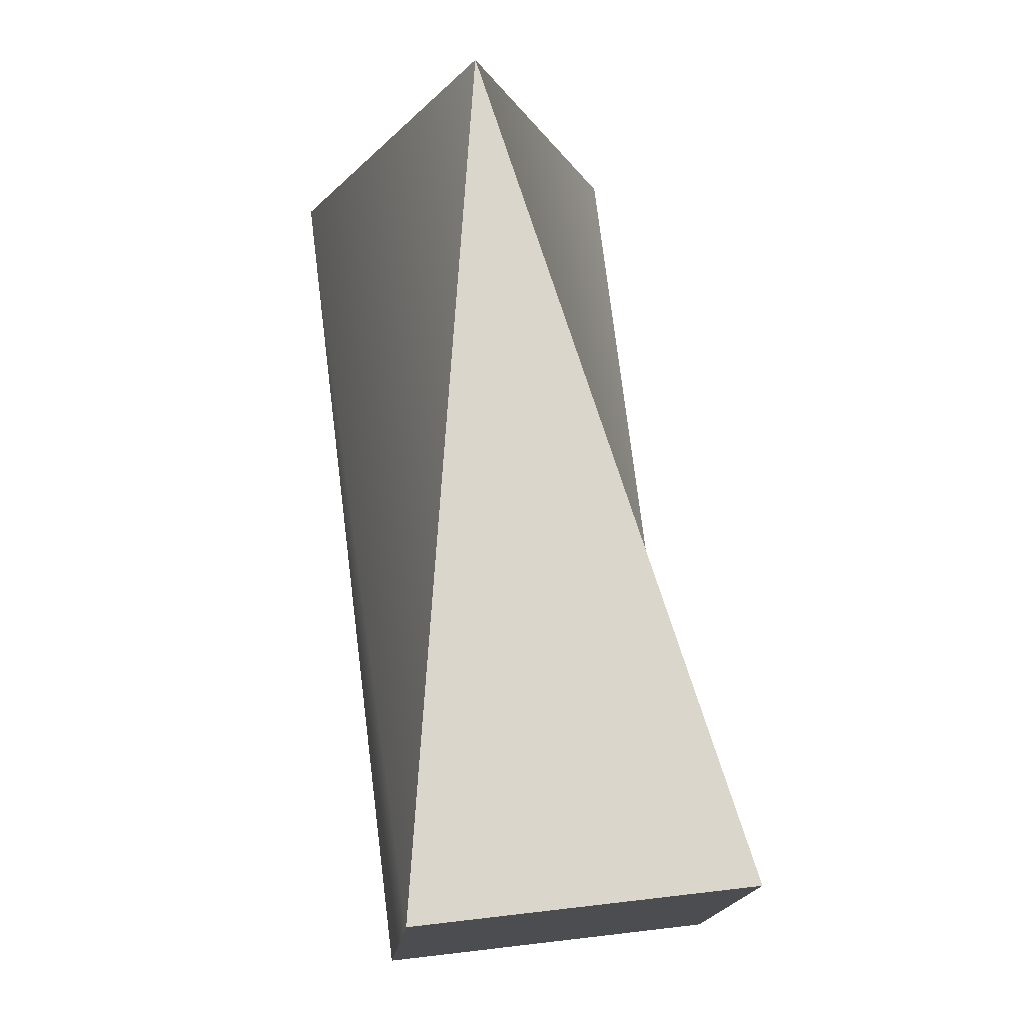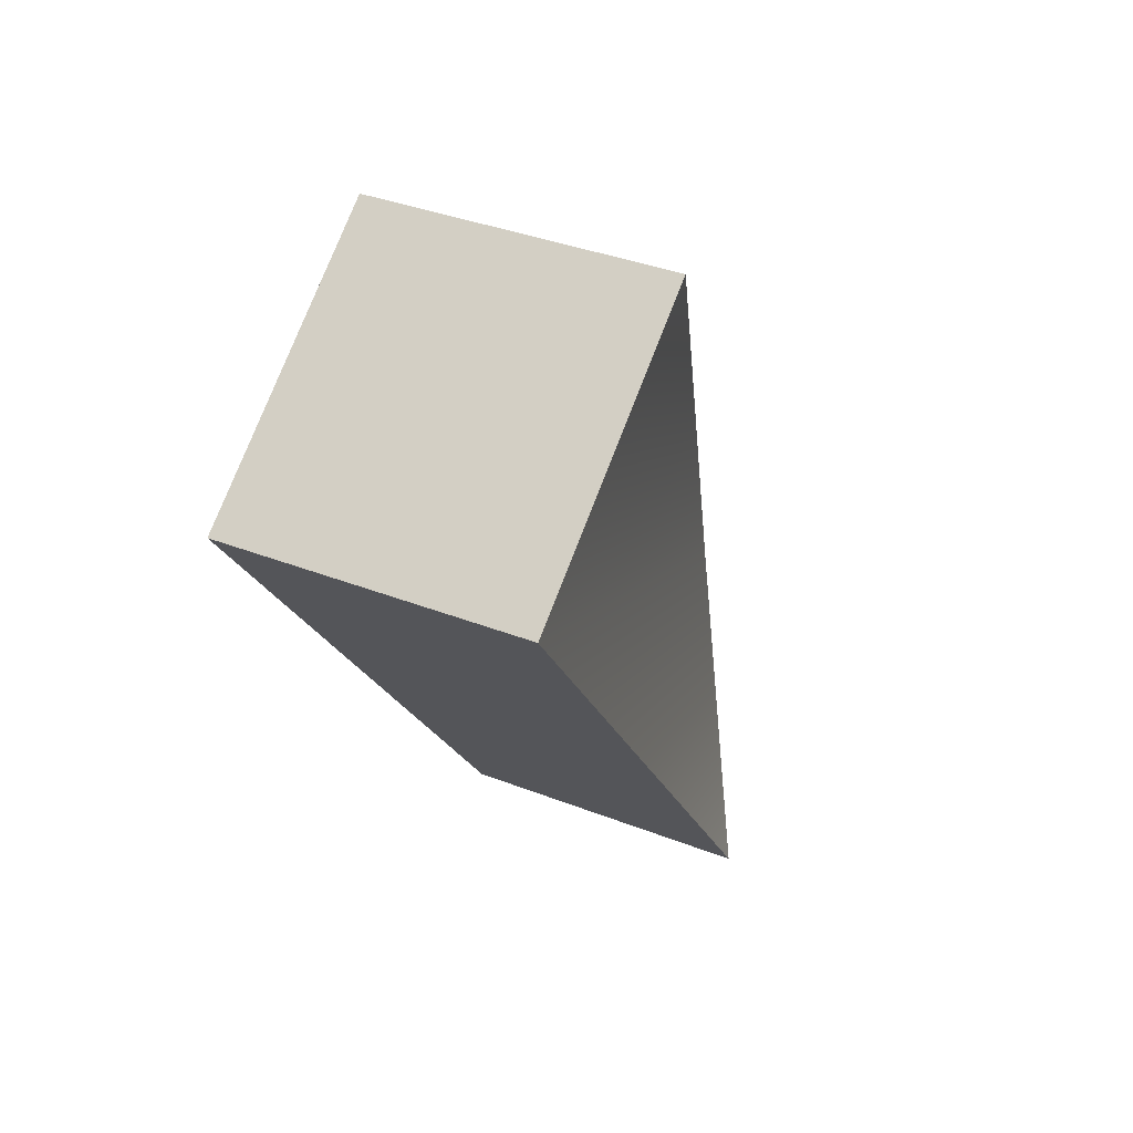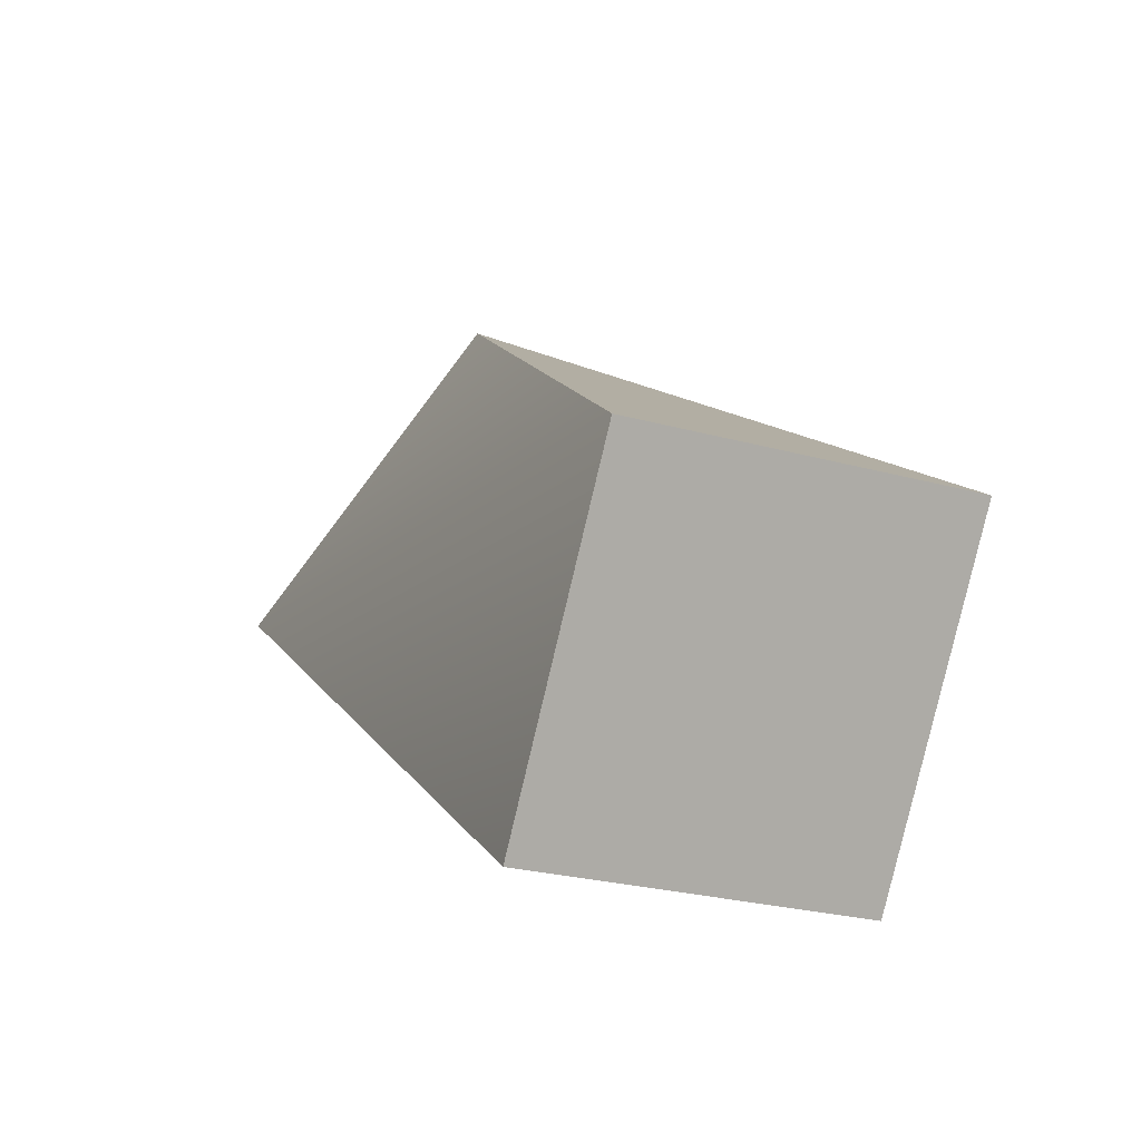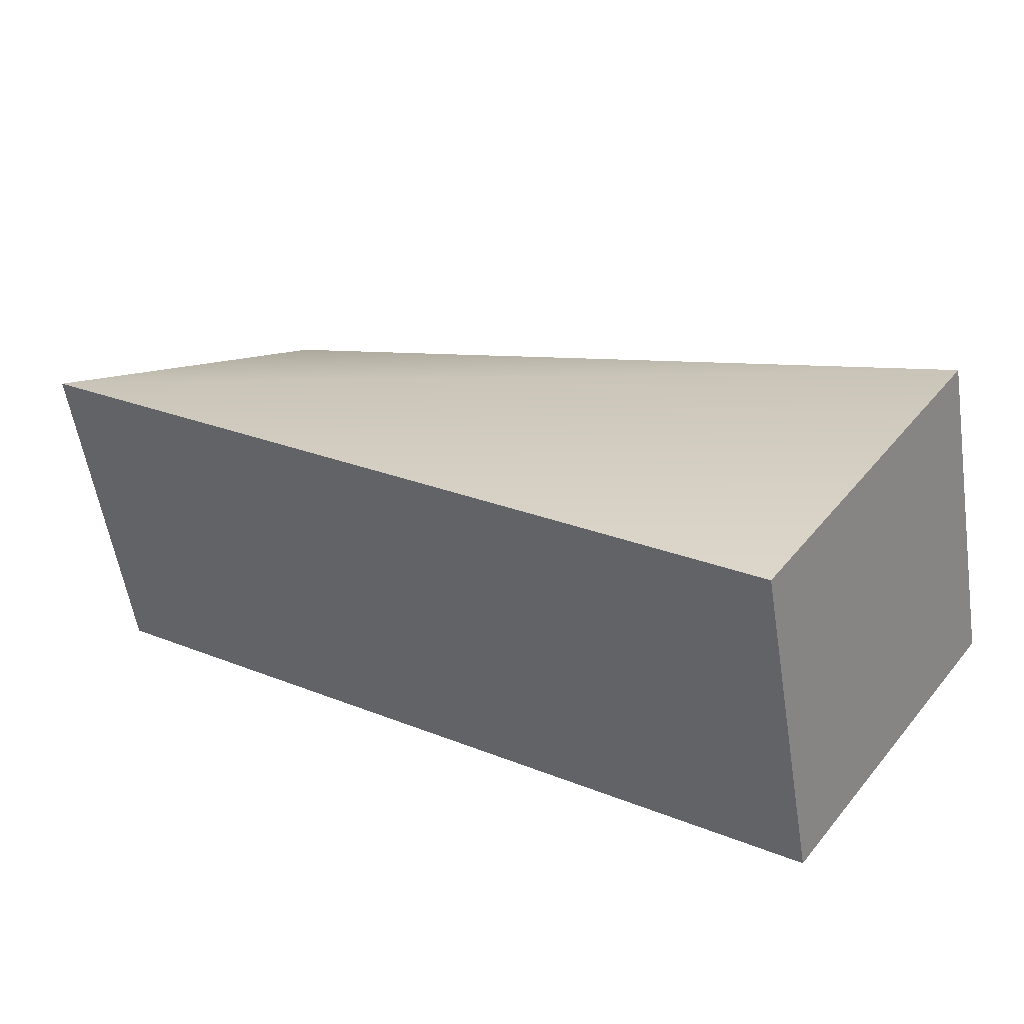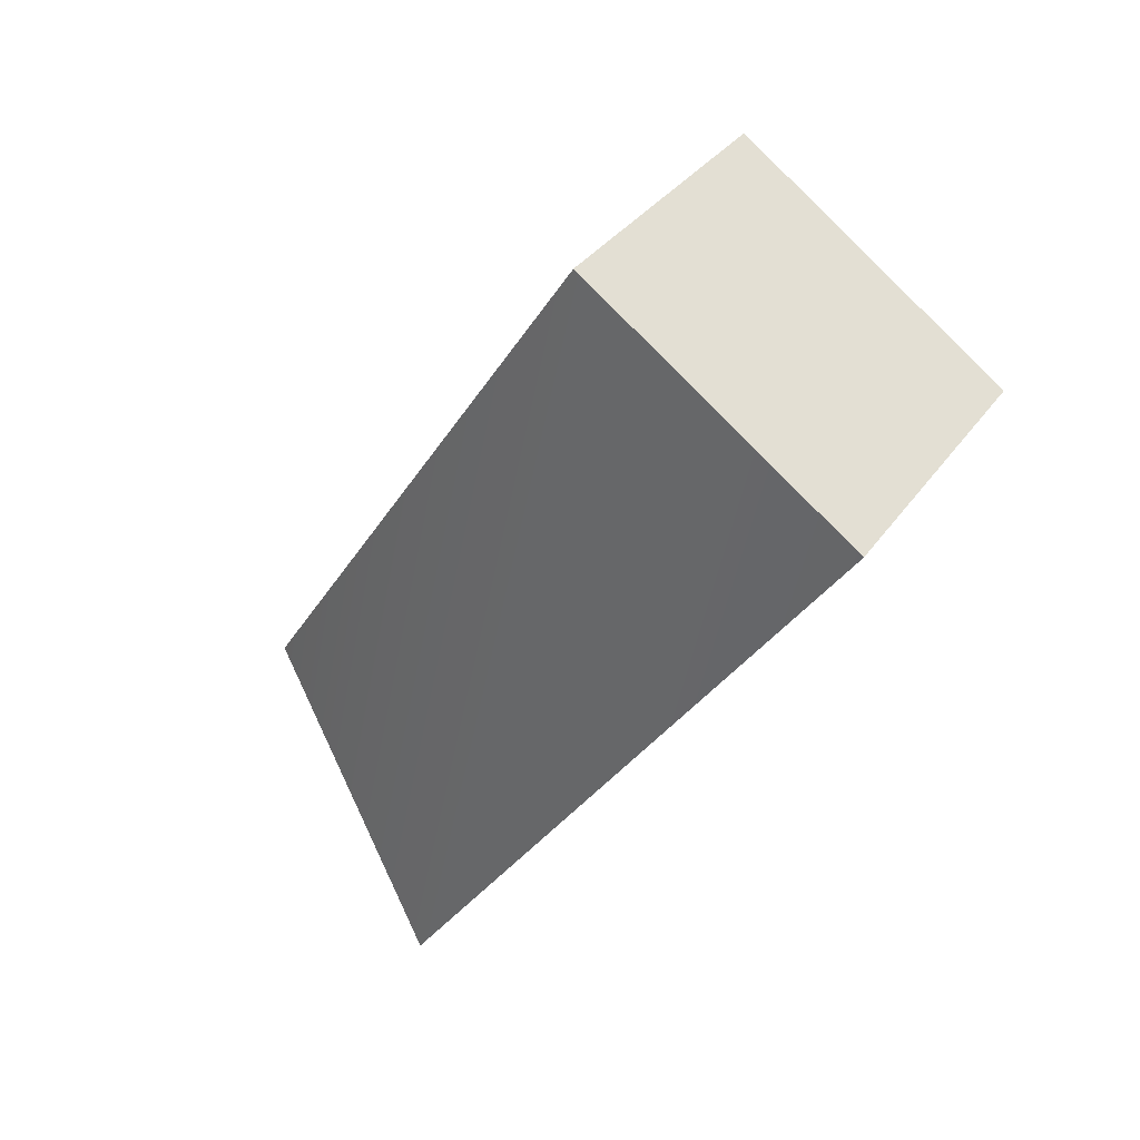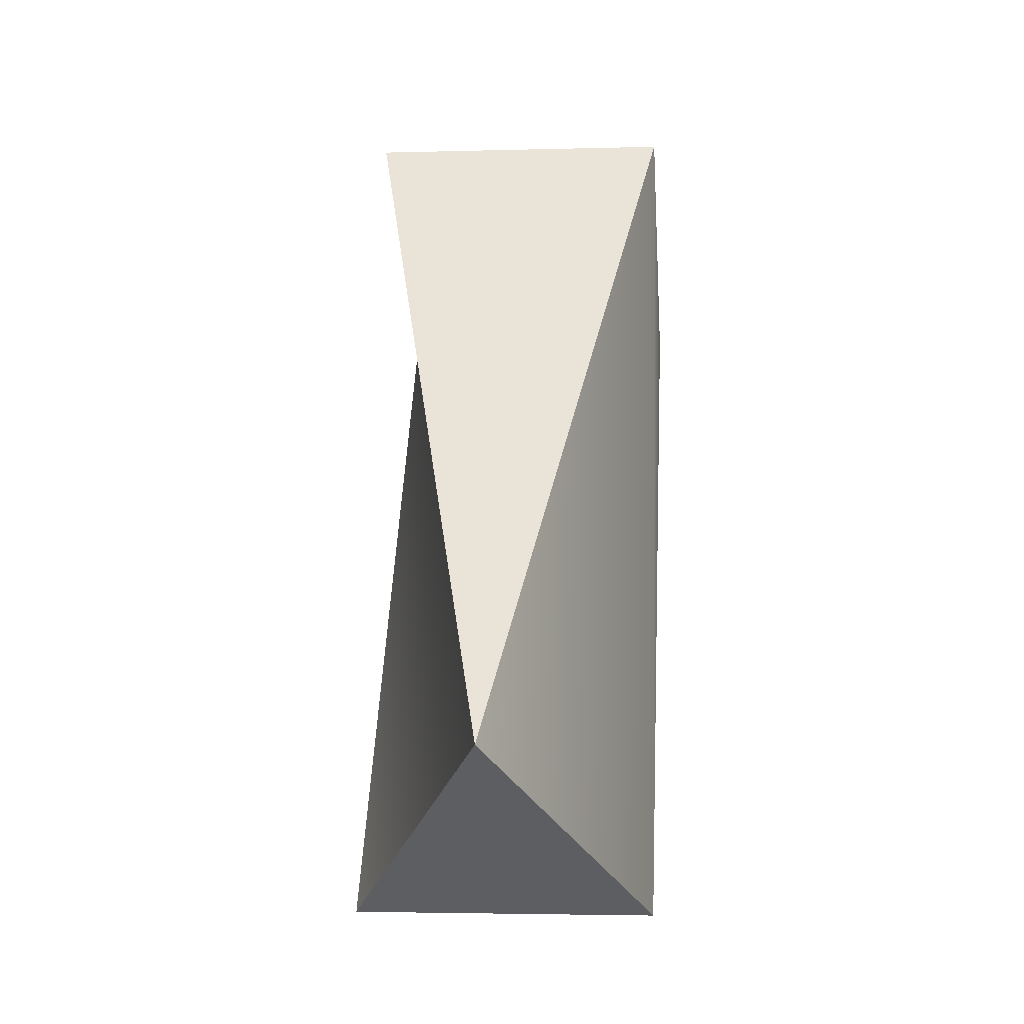
<metadata>
{"format":"obj","ext":"obj","renderer":"f3d","projection":"perspective","resolution":1024,"background":"white","views":[{"elev":39.5,"azim":171.4,"up":"+Z"},{"elev":37.9,"azim":-153.8,"up":"+Y"},{"elev":-25.5,"azim":156.2,"up":"+Z"},{"elev":-55.1,"azim":98.8,"up":"+Z"},{"elev":34.7,"azim":120.1,"up":"+Y"},{"elev":-3.1,"azim":5.3,"up":"+Y"}]}
</metadata>
<code>
o mesh31/mesh31-geometry#mesh31-geometry
v -0.09389 -0.2661 0.3364
v -0.1004 -0.2661 0.3364
v -0.09715 -0.2799 0.346
v -0.1004 -0.2701 0.3306
v -0.09388 -0.2839 0.3403
v -0.09388 -0.2701 0.3306
v -0.1004 -0.2839 0.3403
f 1 2 3
f 3 2 1
f 1 4 2
f 2 4 1
f 4 3 2
f 2 3 4
f 1 3 5
f 5 3 1
f 6 4 1
f 1 4 6
f 4 7 3
f 3 7 4
f 5 3 7
f 7 3 5
f 6 1 5
f 5 1 6
f 6 7 4
f 4 7 6
f 6 5 7
f 7 5 6

</code>
